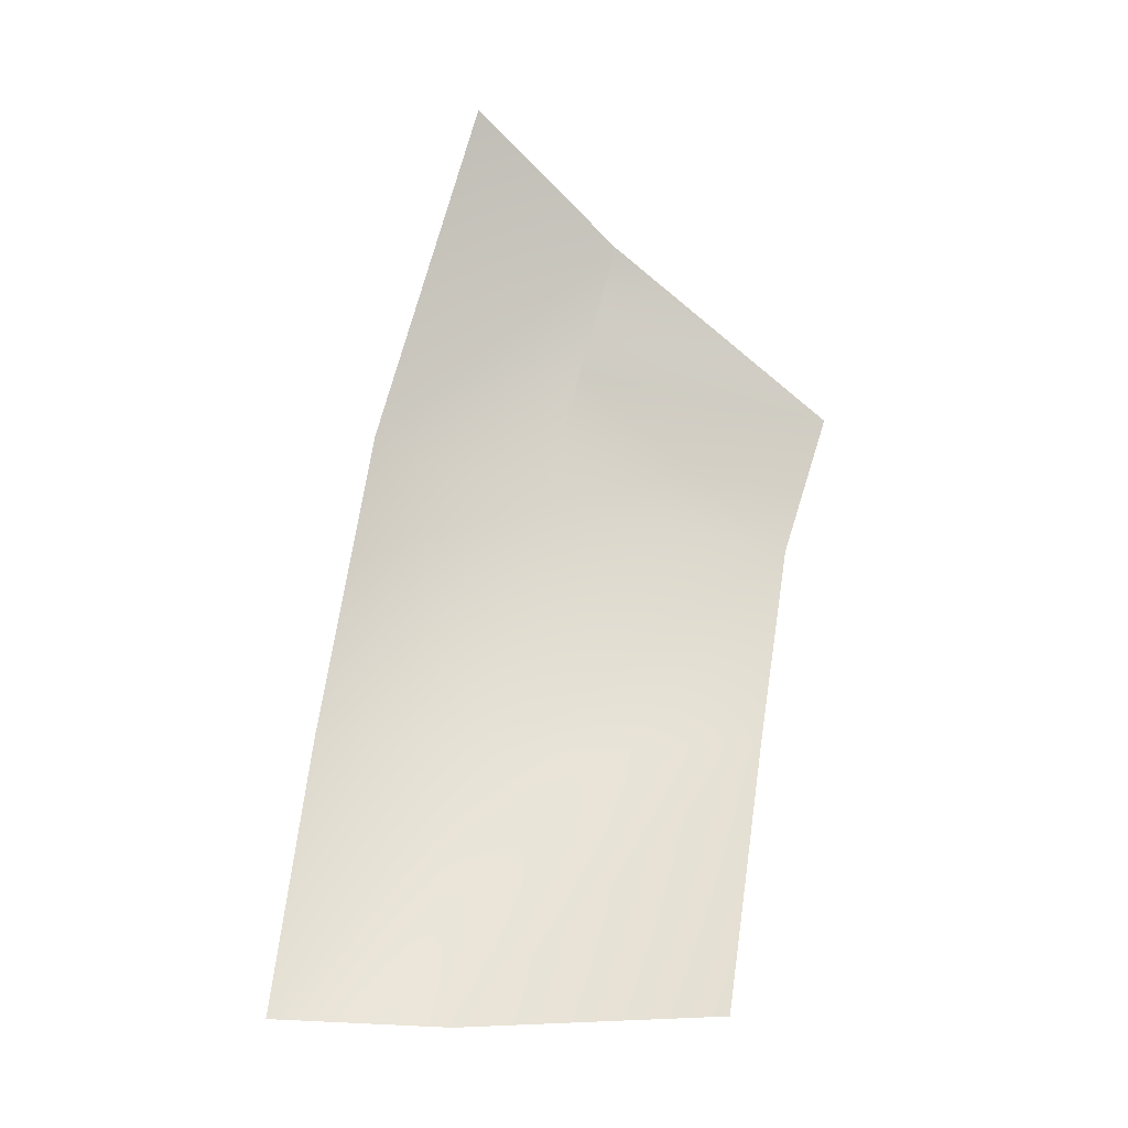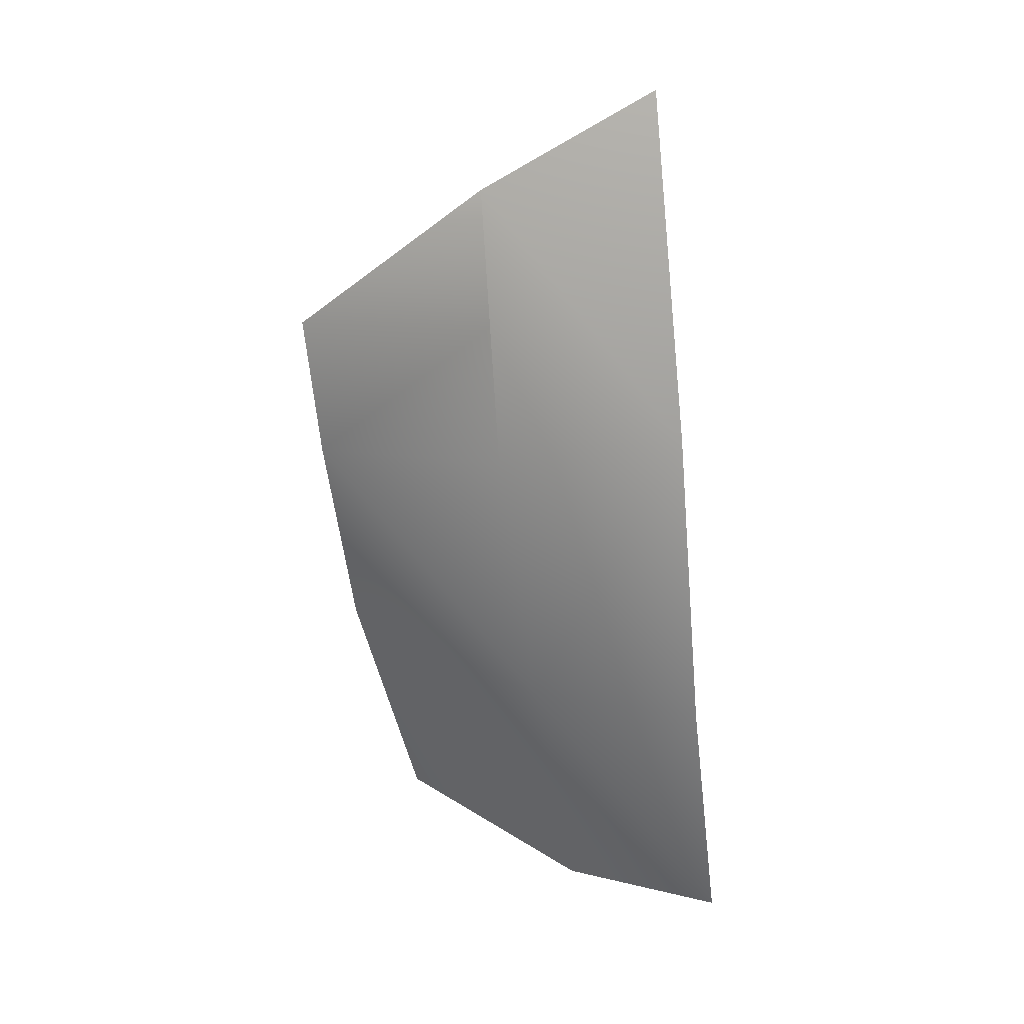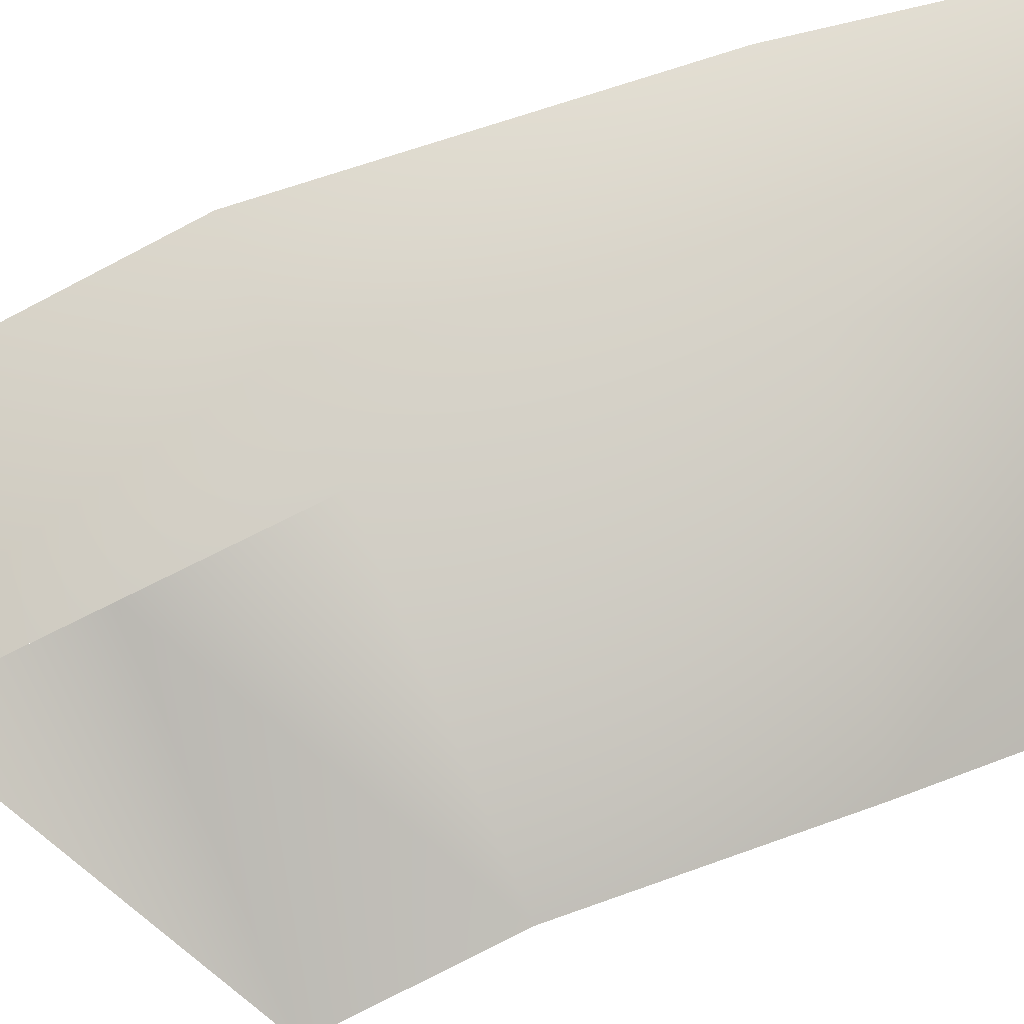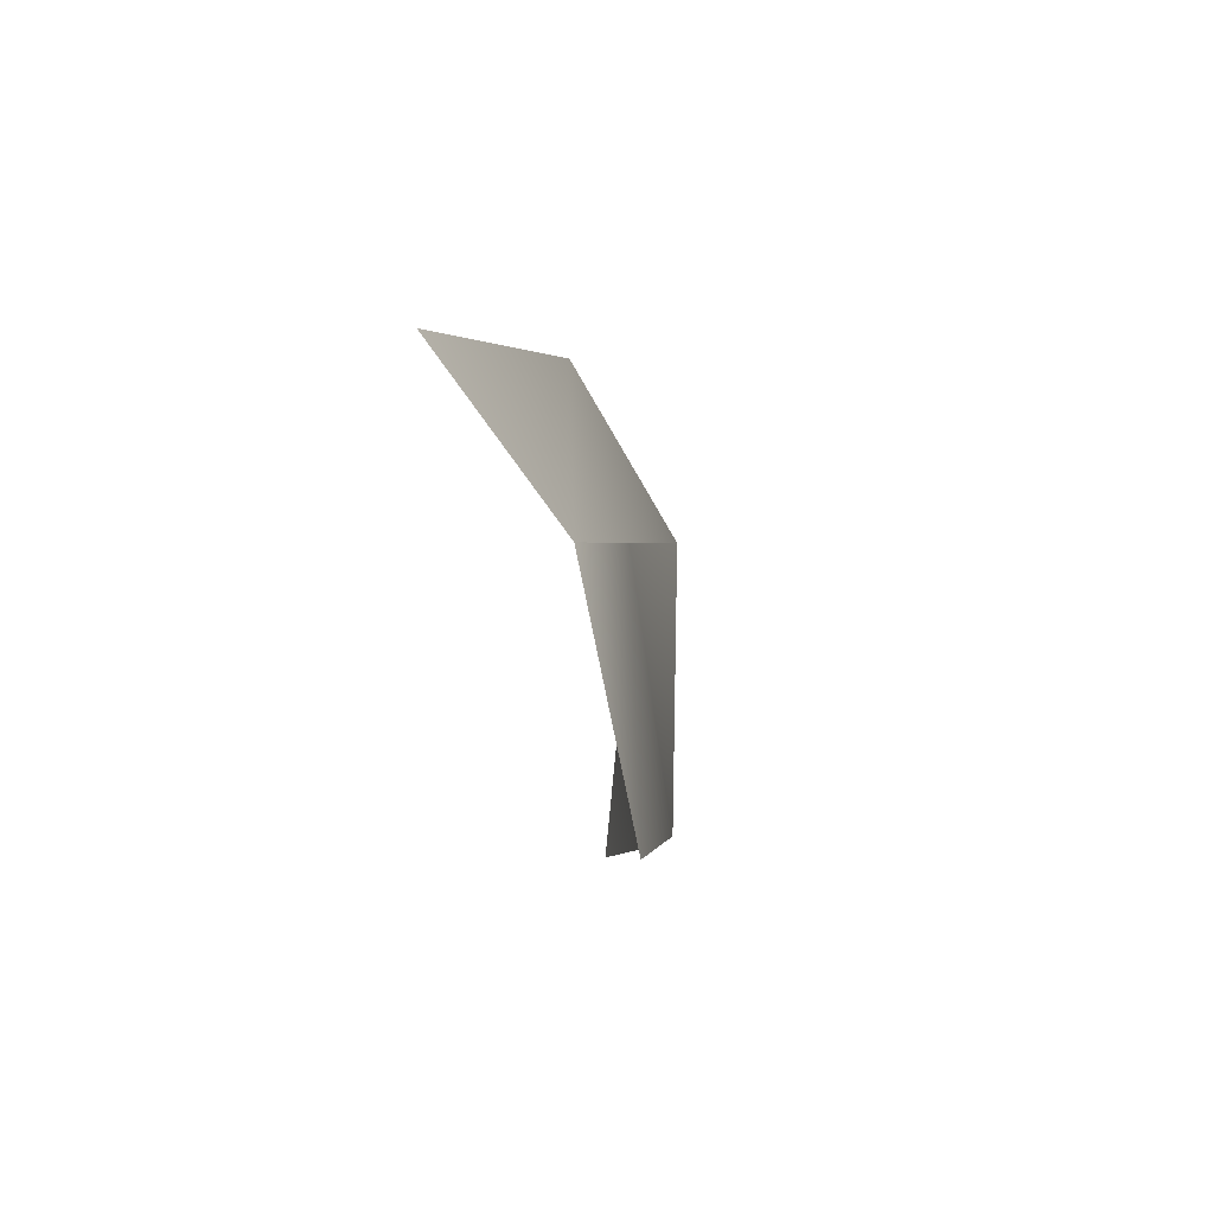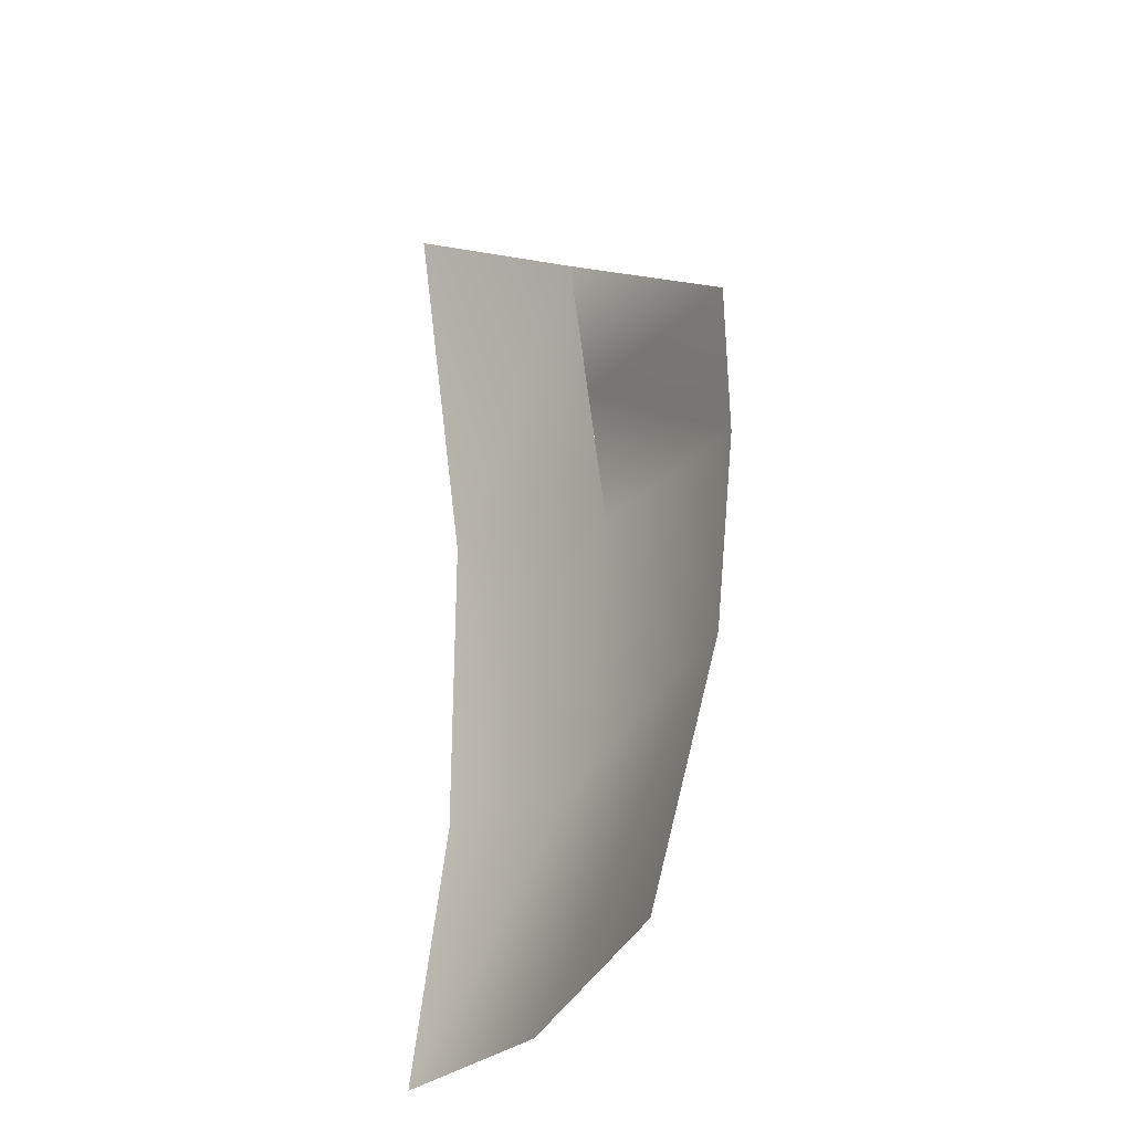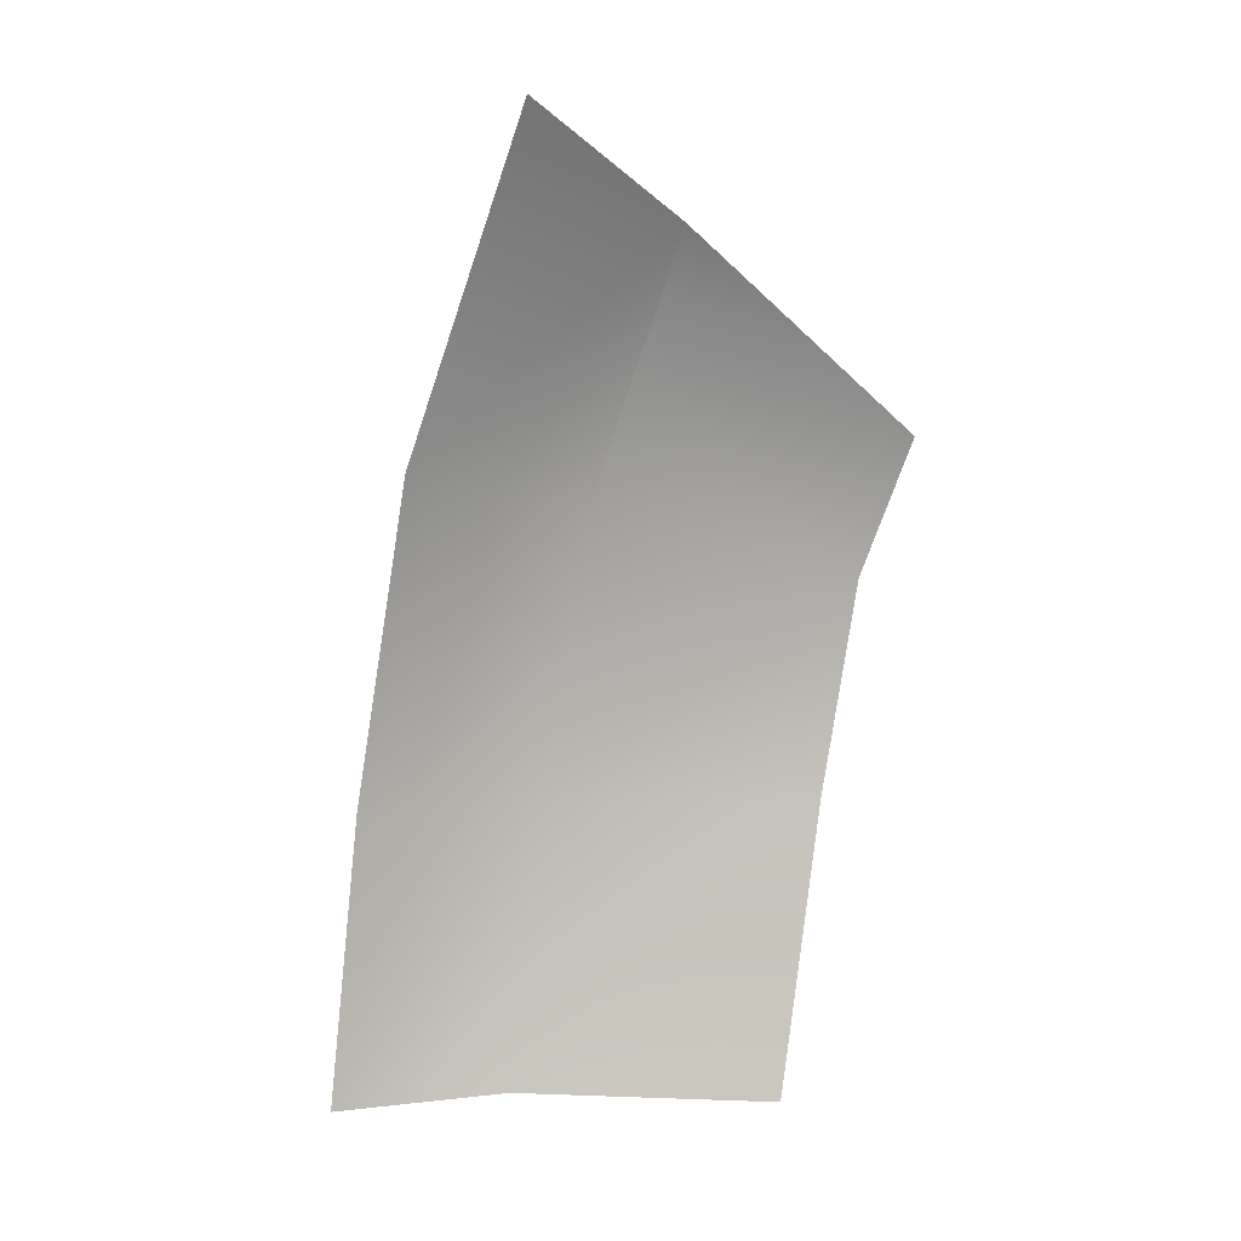
<metadata>
{"format":"obj","ext":"obj","renderer":"f3d","projection":"perspective","resolution":1024,"background":"white","views":[{"elev":-25.0,"azim":130.0,"up":"+Y"},{"elev":32.0,"azim":-19.4,"up":"+Y"},{"elev":36.9,"azim":-104.4,"up":"+Z"},{"elev":72.9,"azim":-145.1,"up":"+Y"},{"elev":-36.7,"azim":-173.0,"up":"+Y"},{"elev":8.2,"azim":124.9,"up":"+Y"}]}
</metadata>
<code>
o D34C_MV
v 22.59 -17.13 2.851
v 22.72 -15.26 1.942
v 21.72 -15.84 1.689
v 21.58 -17.33 2.395
v 22.59 -17.13 2.851
v 21.72 -15.84 1.689
v 22.59 -17.13 2.851
v 21.58 -17.33 2.395
v 21.75 -18.97 2.63
v 22.63 -18.97 3.185
v 22.59 -17.13 2.851
v 21.75 -18.97 2.63
v 20.76 -17.74 1.177
v 20.9 -18.97 1.32
v 21.75 -18.97 2.63
v 21.58 -17.33 2.395
v 20.76 -17.74 1.177
v 21.75 -18.97 2.63
v 22.82 -20.59 3.243
v 22.63 -18.97 3.185
v 21.75 -18.97 2.63
v 22.03 -20.59 2.629
v 22.82 -20.59 3.243
v 21.75 -18.97 2.63
v 20.9 -18.97 1.32
v 21.3 -20.59 1.322
v 22.03 -20.59 2.629
v 21.75 -18.97 2.63
v 20.9 -18.97 1.32
v 22.03 -20.59 2.629
v 20.76 -17.74 1.177
v 21.58 -17.33 2.395
v 21.65 -16.59 2.042
v 20.76 -16.96 0.8547
v 20.76 -17.74 1.177
v 21.65 -16.59 2.042
v 21.72 -15.84 1.689
v 20.76 -16.96 0.8547
v 21.65 -16.59 2.042
f 1 2 3
f 4 5 6
f 7 8 9
f 10 11 12
f 13 14 15
f 16 17 18
f 19 20 21
f 22 23 24
f 25 26 27
f 28 29 30
f 31 32 33
f 34 35 36
f 37 38 39

</code>
